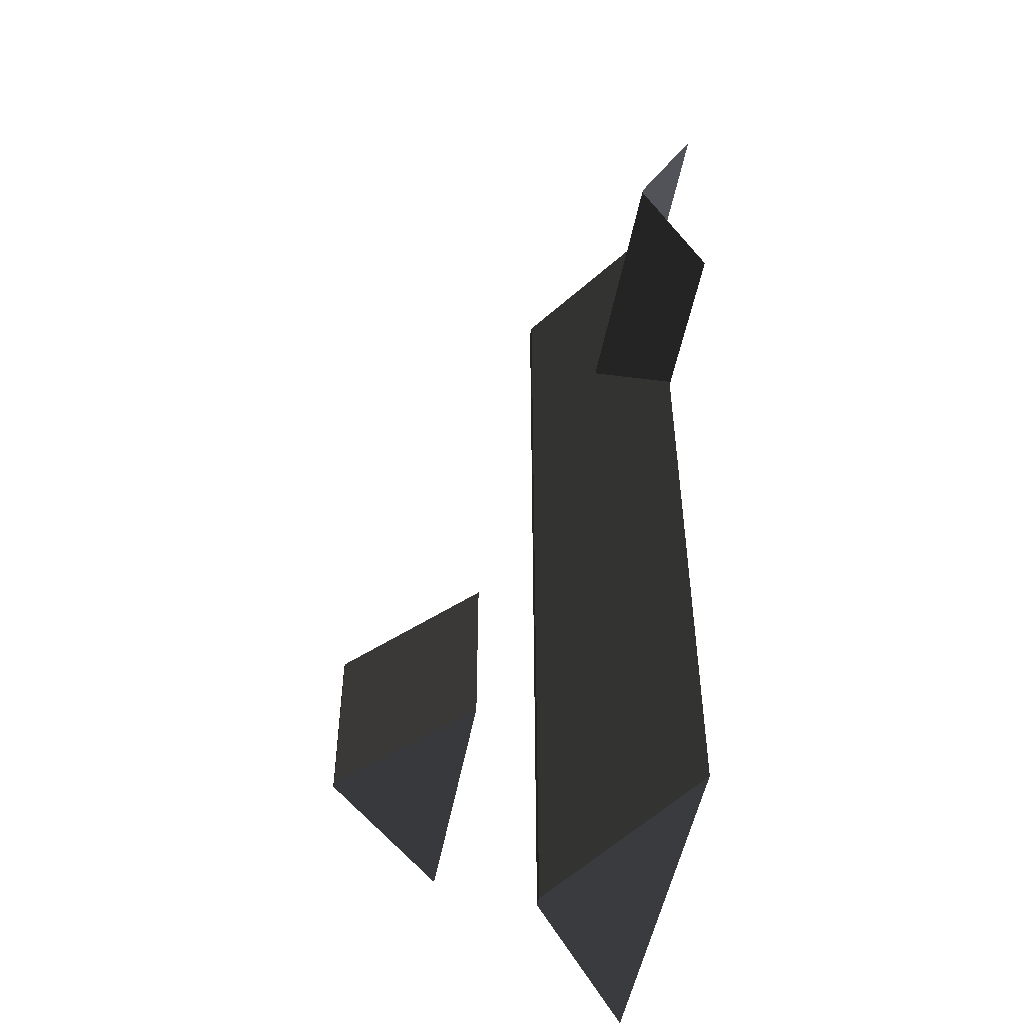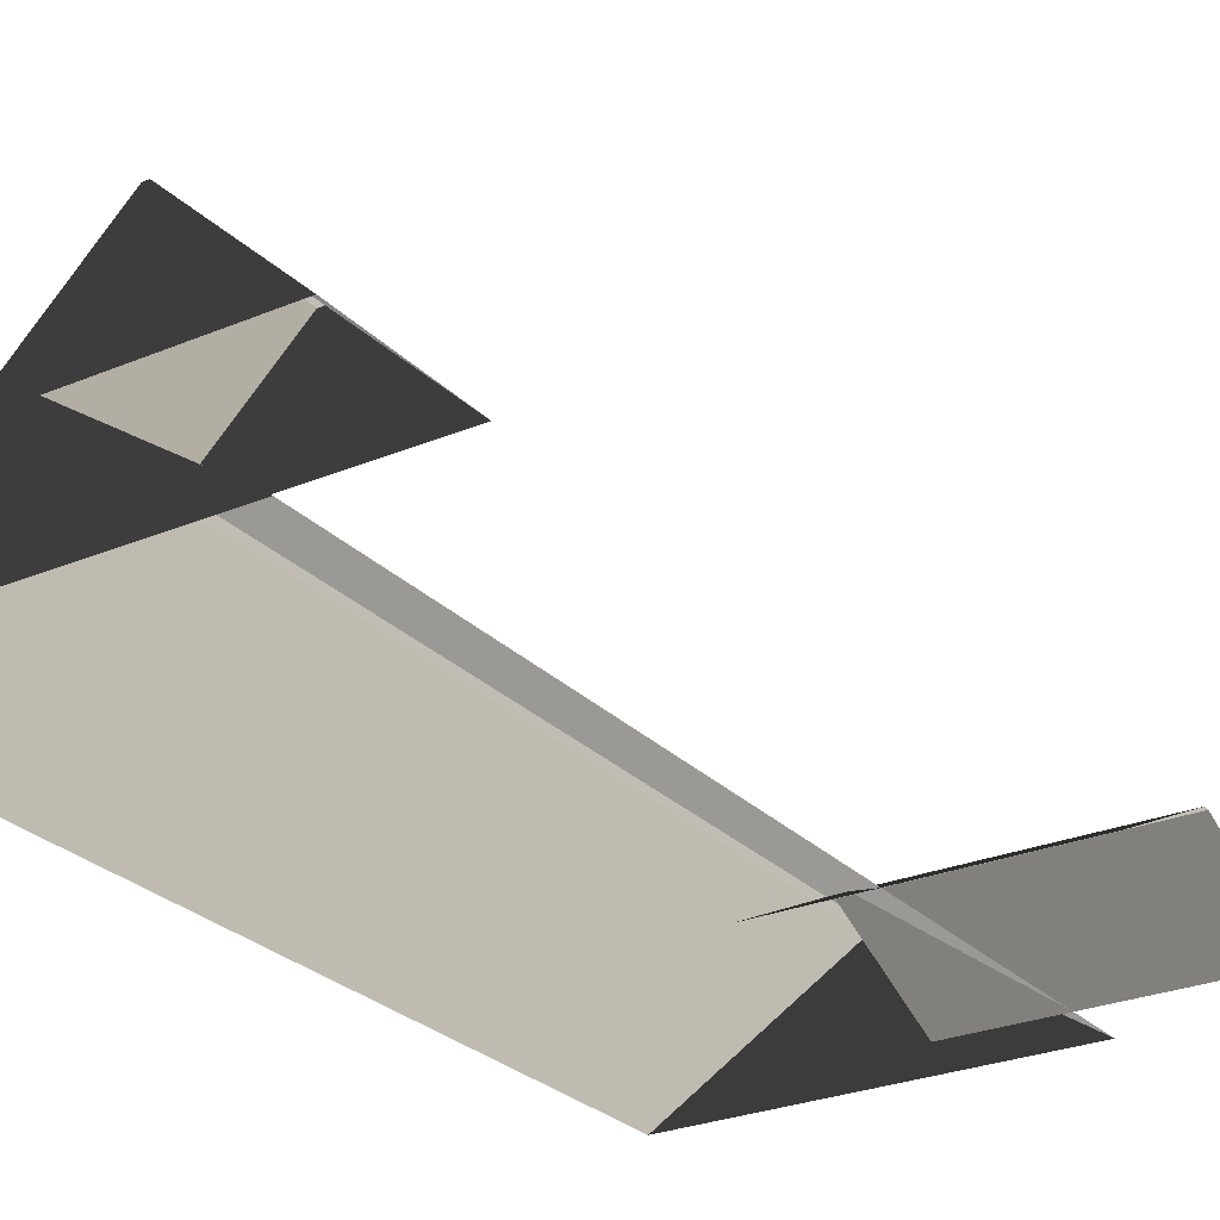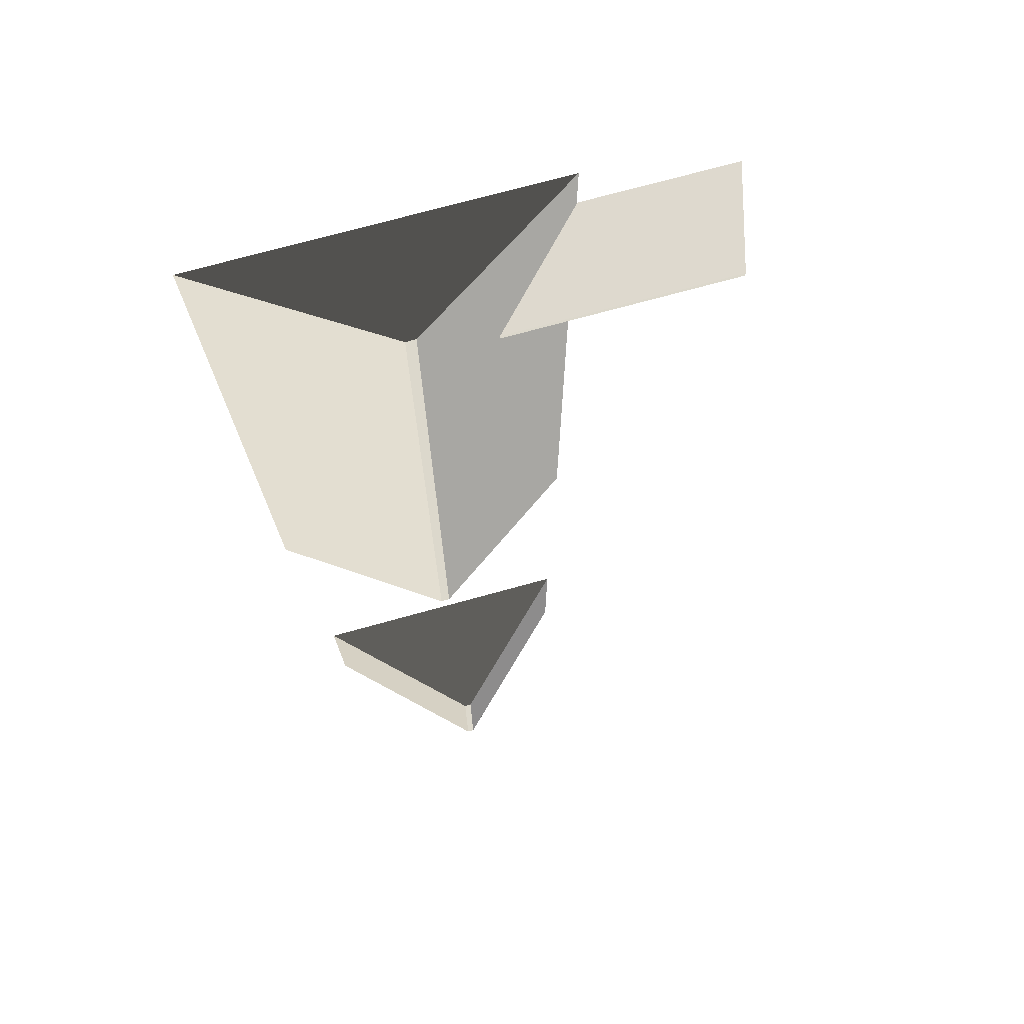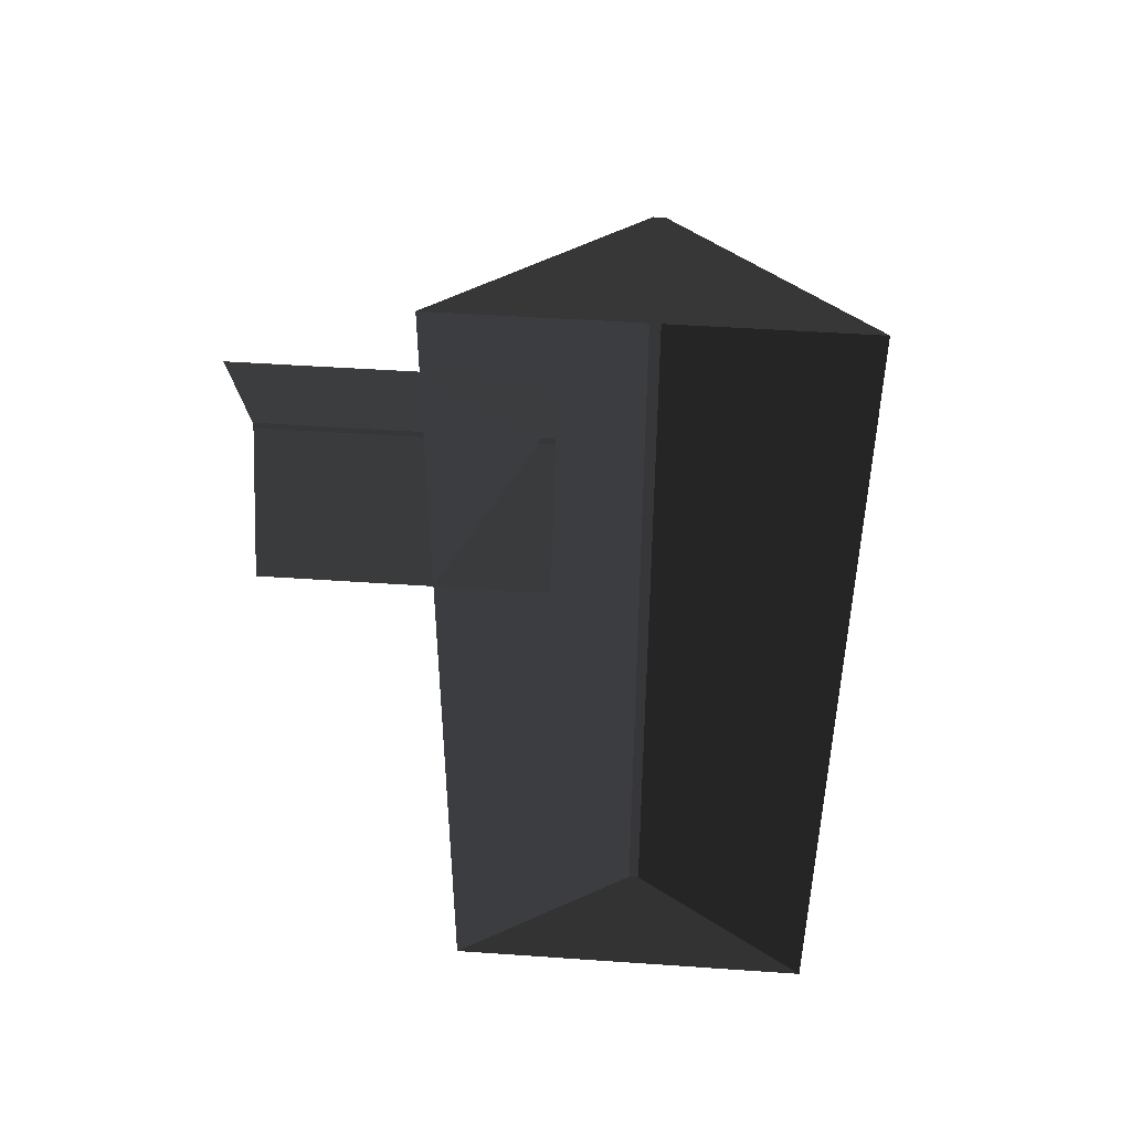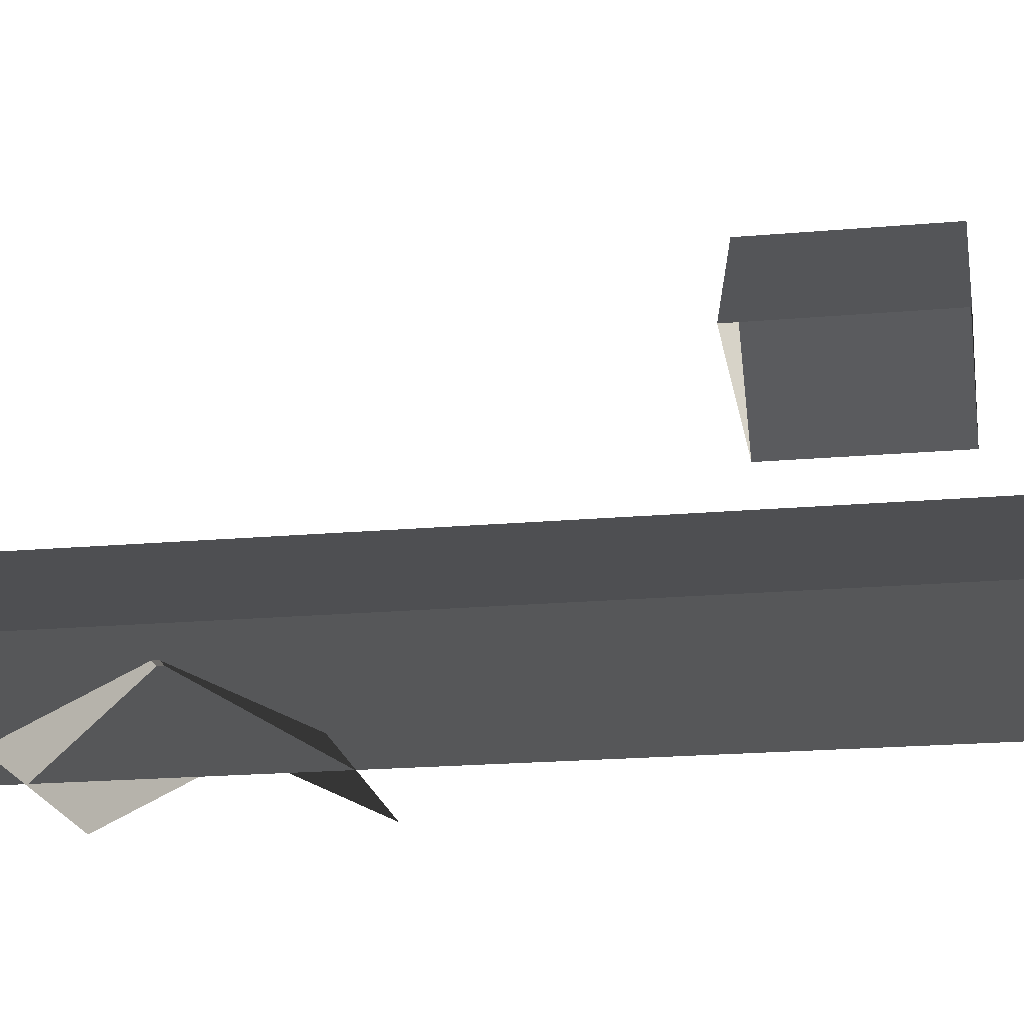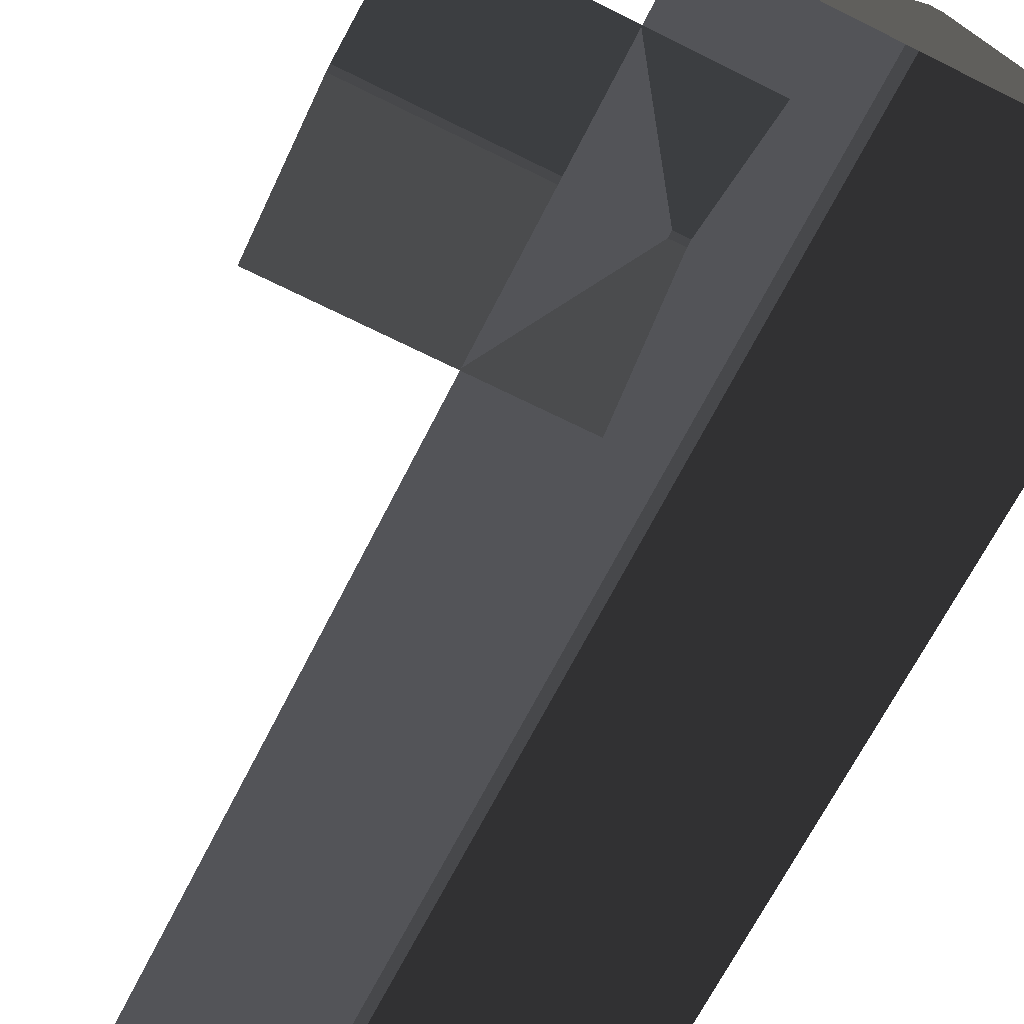
<metadata>
{"format":"obj","ext":"obj","renderer":"f3d","projection":"perspective","resolution":1024,"background":"white","views":[{"elev":-50.0,"azim":79.6,"up":"+Y"},{"elev":-26.7,"azim":33.3,"up":"+Z"},{"elev":73.5,"azim":-15.4,"up":"+Y"},{"elev":47.0,"azim":-175.5,"up":"+Y"},{"elev":-19.9,"azim":-80.7,"up":"+Z"},{"elev":-67.1,"azim":153.3,"up":"+Z"}]}
</metadata>
<code>
v -0.8321 -7.51 0.8882
v -3.814 -7.688 2.865
v -3.814 7.674 2.865
v -0.8321 7.496 0.8882
v -3.814 -7.688 2.865
v -3.983 -7.688 2.865
v -3.983 7.674 2.865
v -3.814 7.674 2.865
v -6.965 7.496 0.8882
v -3.983 7.674 2.865
v -3.983 -7.688 2.865
v -6.965 -7.51 0.8882
v -6.965 -7.51 0.8882
v -3.983 -7.688 2.865
v -3.814 -7.688 2.865
v -0.8321 -7.51 0.8882
v -0.8321 7.496 0.8882
v -3.814 7.674 2.865
v -3.983 7.674 2.865
v -6.965 7.496 0.8882
v 1.809 6.454 0.8764
v 1.809 4.387 1.88
v -2.567 4.387 1.88
v -2.567 6.454 0.8764
v 1.809 4.387 1.88
v 1.809 4.284 1.88
v -2.567 4.284 1.88
v -2.567 4.387 1.88
v -2.567 2.217 0.8764
v -2.567 4.284 1.88
v 1.809 4.284 1.88
v 1.809 2.217 0.8764
v -6.289 -2.847 4.178
v -4.223 -2.847 6.156
v -4.223 -5.56 6.156
v -6.289 -5.56 4.178
v -4.223 -2.847 6.156
v -4.12 -2.847 6.156
v -4.12 -5.56 6.156
v -4.223 -5.56 6.156
v -2.053 -5.56 4.178
v -4.12 -5.56 6.156
v -4.12 -2.847 6.156
v -2.053 -2.847 4.178
v -4.223 -2.847 6.156
v -6.289 -2.847 4.178
v -2.053 -2.847 4.178
v -4.12 -2.847 6.156
v -6.289 -5.56 4.178
v -4.223 -5.56 6.156
v -4.12 -5.56 6.156
v -2.053 -5.56 4.178
g Building_small_t1.060_35795_44
f 1 3 2
f 1 4 3
f 5 7 6
f 5 8 7
f 9 11 10
f 9 12 11
f 13 15 14
f 13 16 15
f 17 19 18
f 17 20 19
f 21 23 22
f 21 24 23
f 25 27 26
f 25 28 27
f 29 31 30
f 29 32 31
f 33 35 34
f 33 36 35
f 37 39 38
f 37 40 39
f 41 43 42
f 41 44 43
f 45 47 46
f 45 48 47
f 49 51 50
f 49 52 51

</code>
